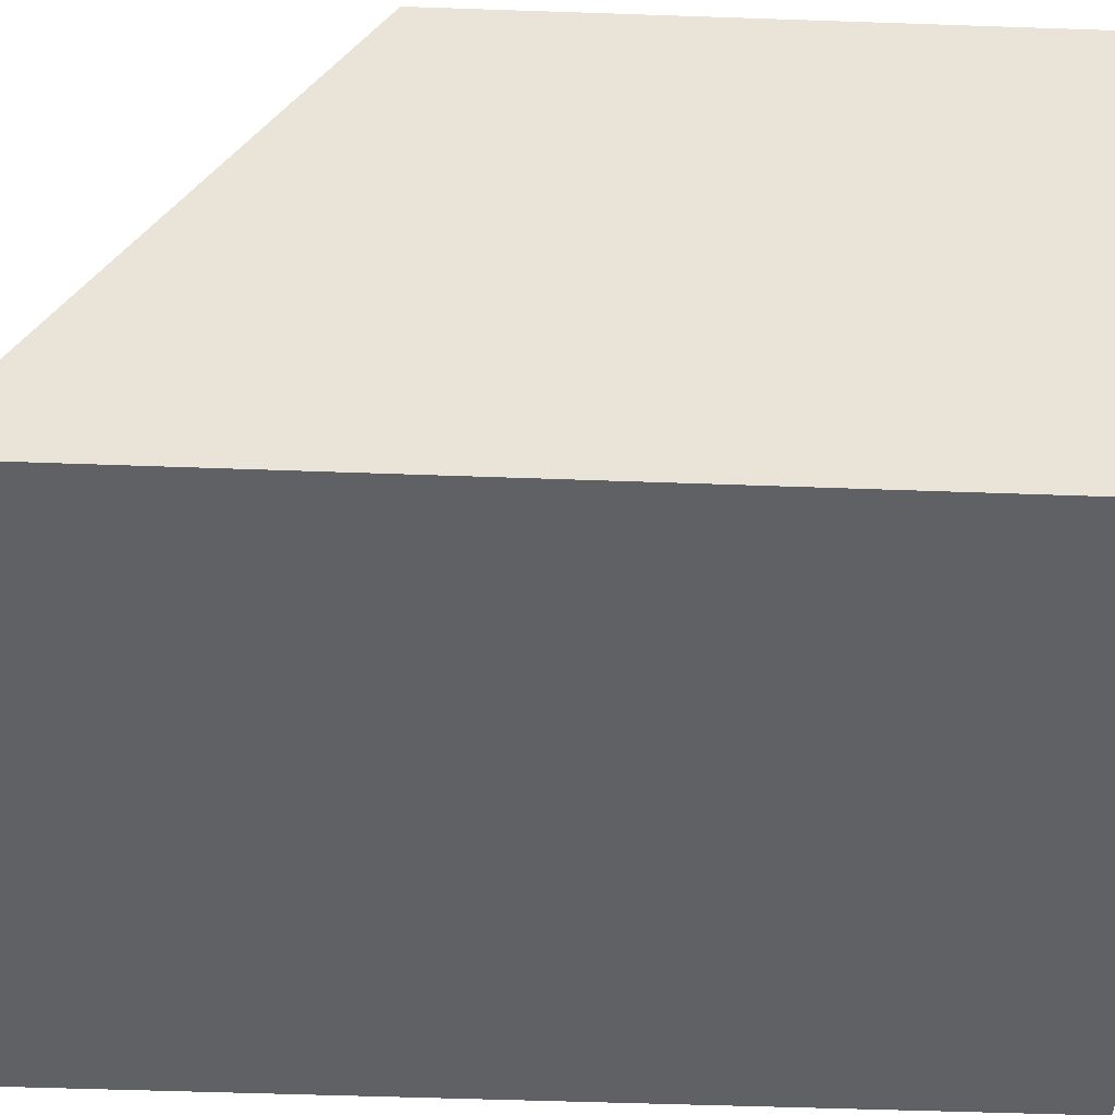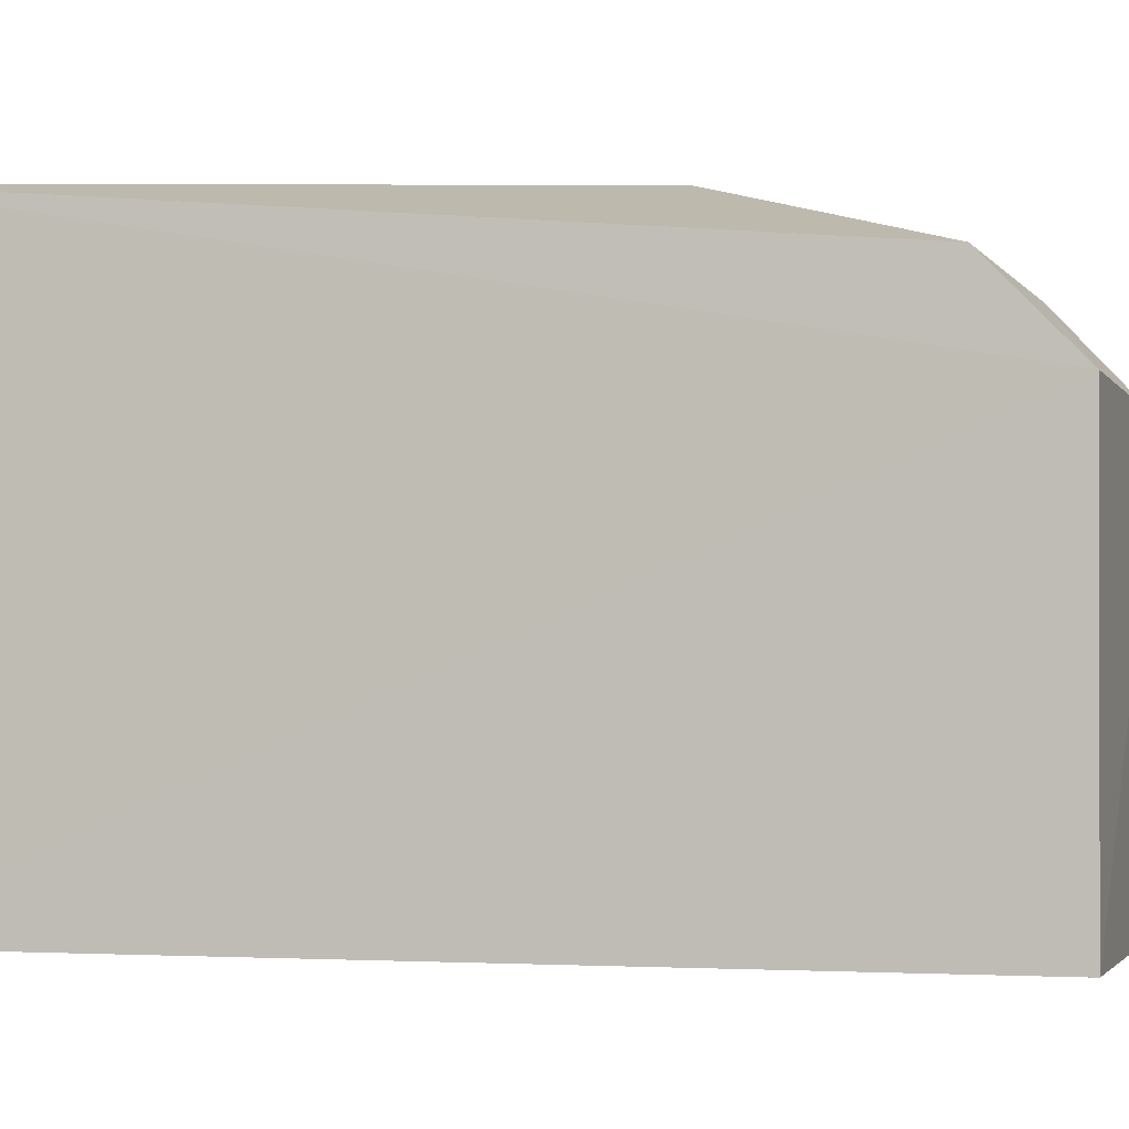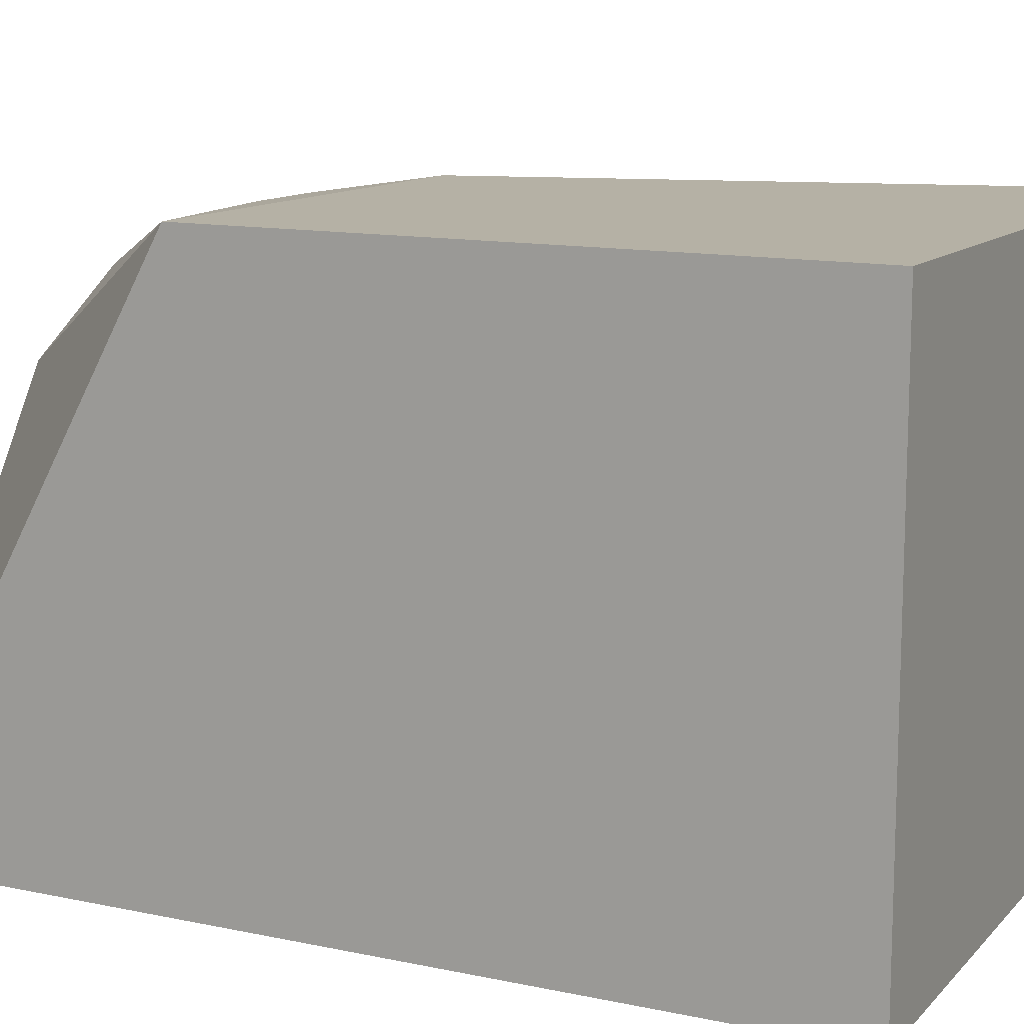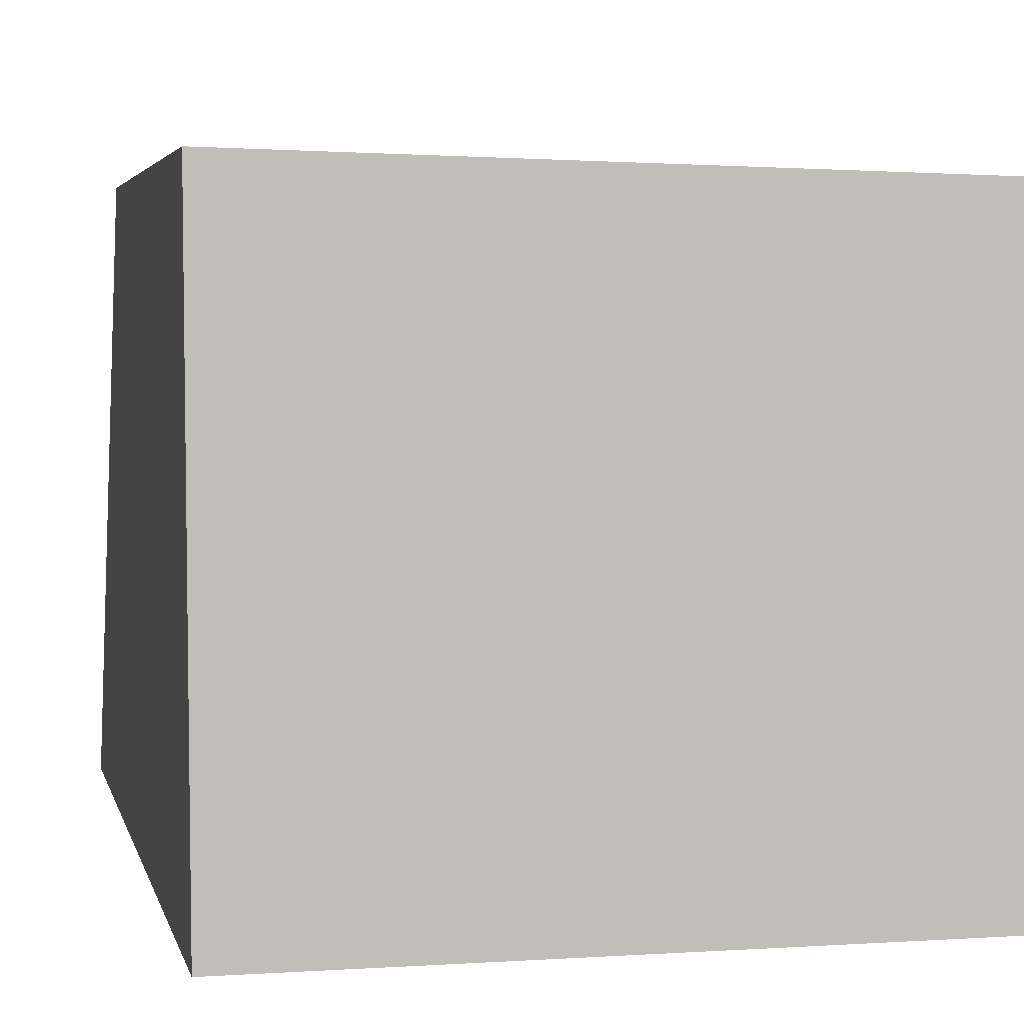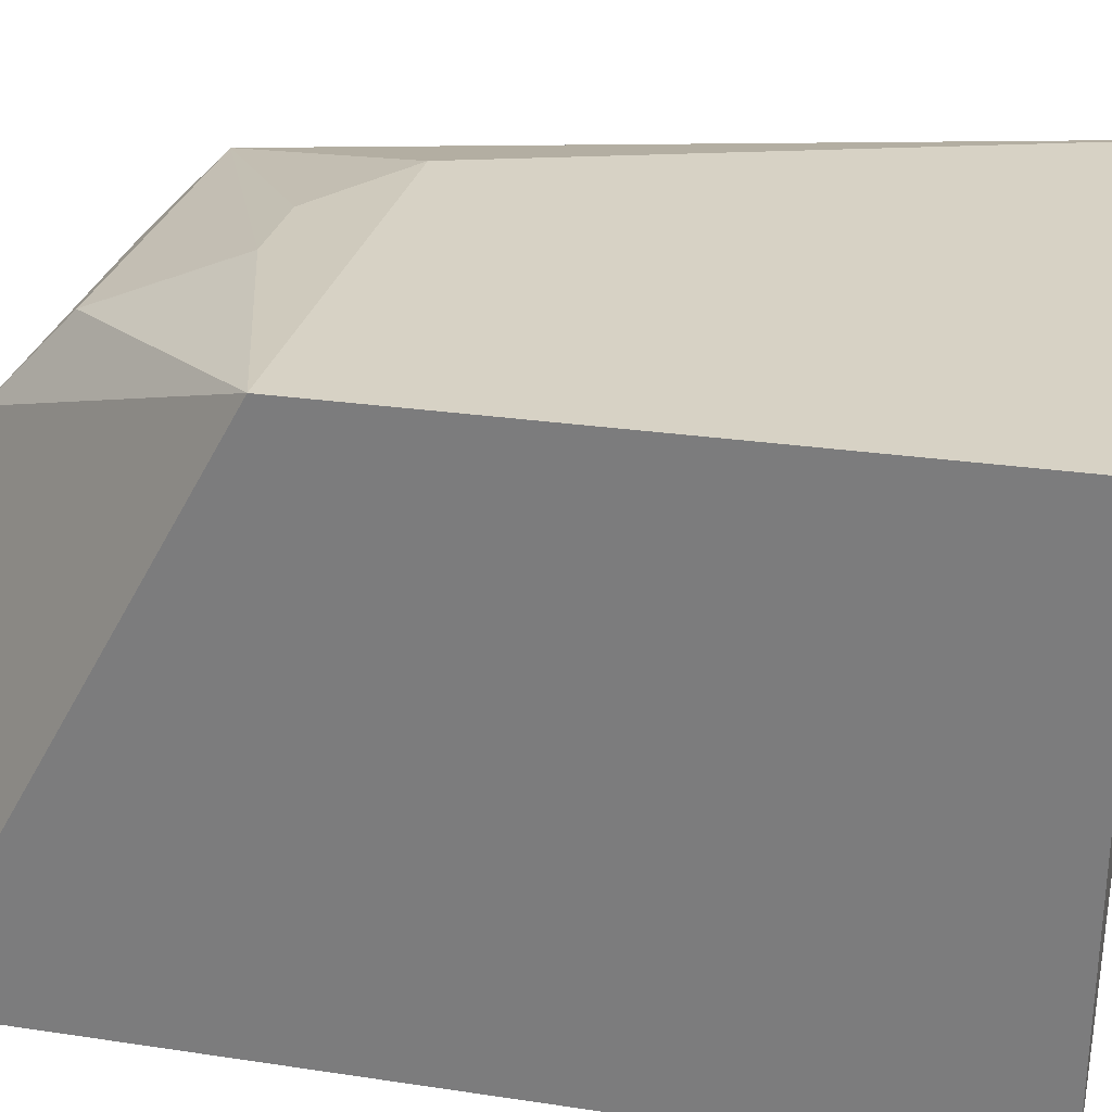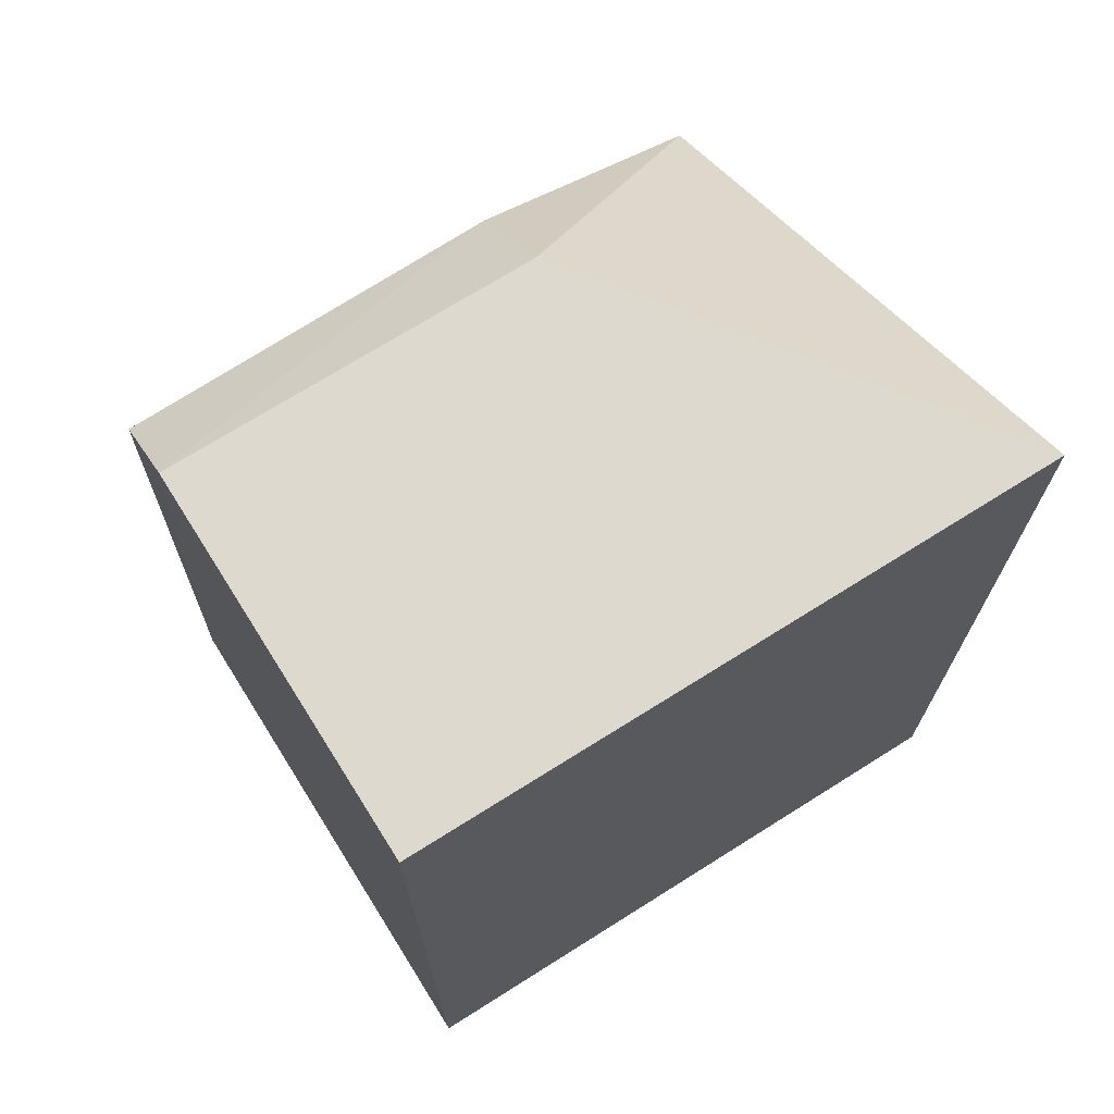
<metadata>
{"format":"obj","ext":"obj","renderer":"f3d","projection":"perspective","resolution":1024,"background":"white","views":[{"elev":-48.0,"azim":87.6,"up":"+Y"},{"elev":-2.6,"azim":-74.1,"up":"+Y"},{"elev":13.1,"azim":115.9,"up":"+Y"},{"elev":4.1,"azim":167.8,"up":"+Y"},{"elev":28.6,"azim":102.8,"up":"+Y"},{"elev":70.6,"azim":-32.2,"up":"+Z"}]}
</metadata>
<code>
v -0.06187 0.006717 -0.002181
v -0.05817 0.001568 -0.002298
v -0.05814 0.009092 -0.0143
v -0.06678 0.00889 -0.0143
v -0.06679 0.001568 -0.002298
v -0.05817 0.001568 -0.0143
v -0.06183 0.008807 -0.005325
v -0.06679 0.001568 -0.0143
v -0.06429 0.008911 -0.006431
v -0.05814 0.009053 -0.006417
v -0.06679 0.006731 -0.002264
v -0.06184 0.00796 -0.003336
v -0.06676 0.007875 -0.003377
v -0.06306 0.008779 -0.005331
f 5 2 1
f 6 4 3
f 8 4 6
f 8 6 2
f 8 2 5
f 9 3 4
f 10 1 2
f 10 3 9
f 10 6 3
f 10 2 6
f 11 8 5
f 11 4 8
f 11 5 1
f 12 10 7
f 12 1 10
f 12 11 1
f 13 9 4
f 13 4 11
f 13 11 12
f 13 12 7
f 14 13 7
f 14 9 13
f 14 10 9
f 14 7 10

</code>
